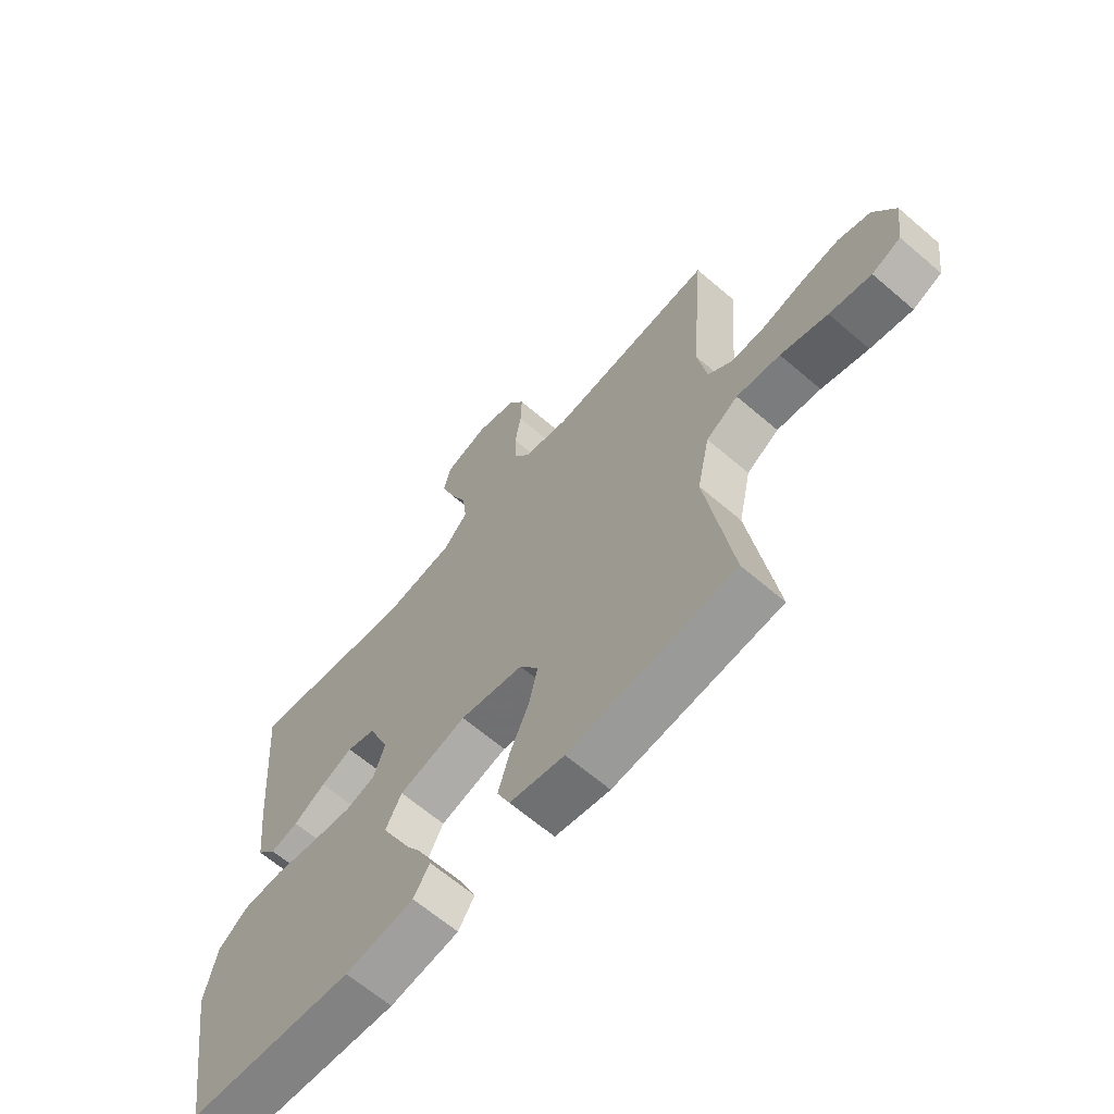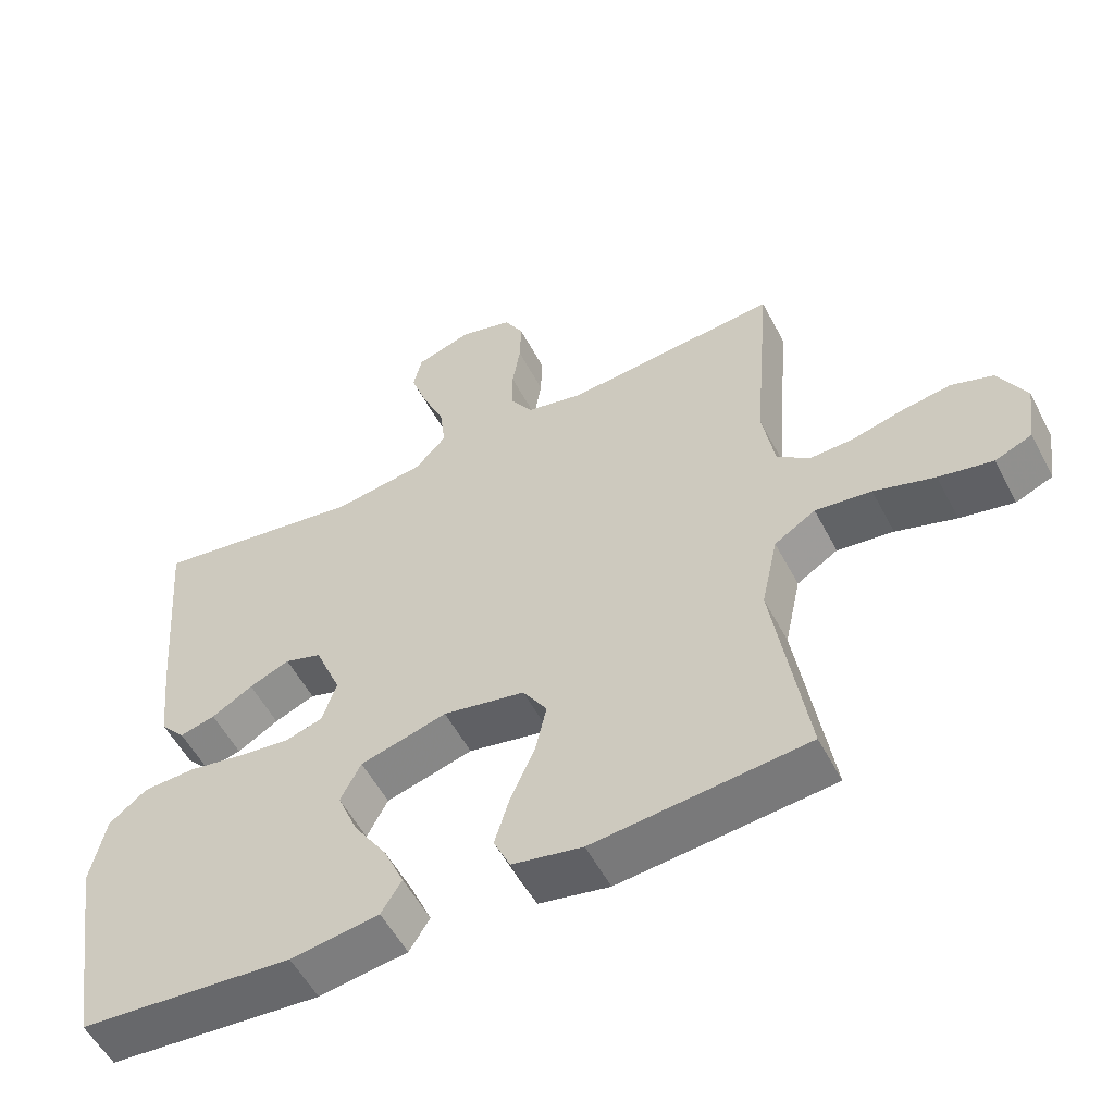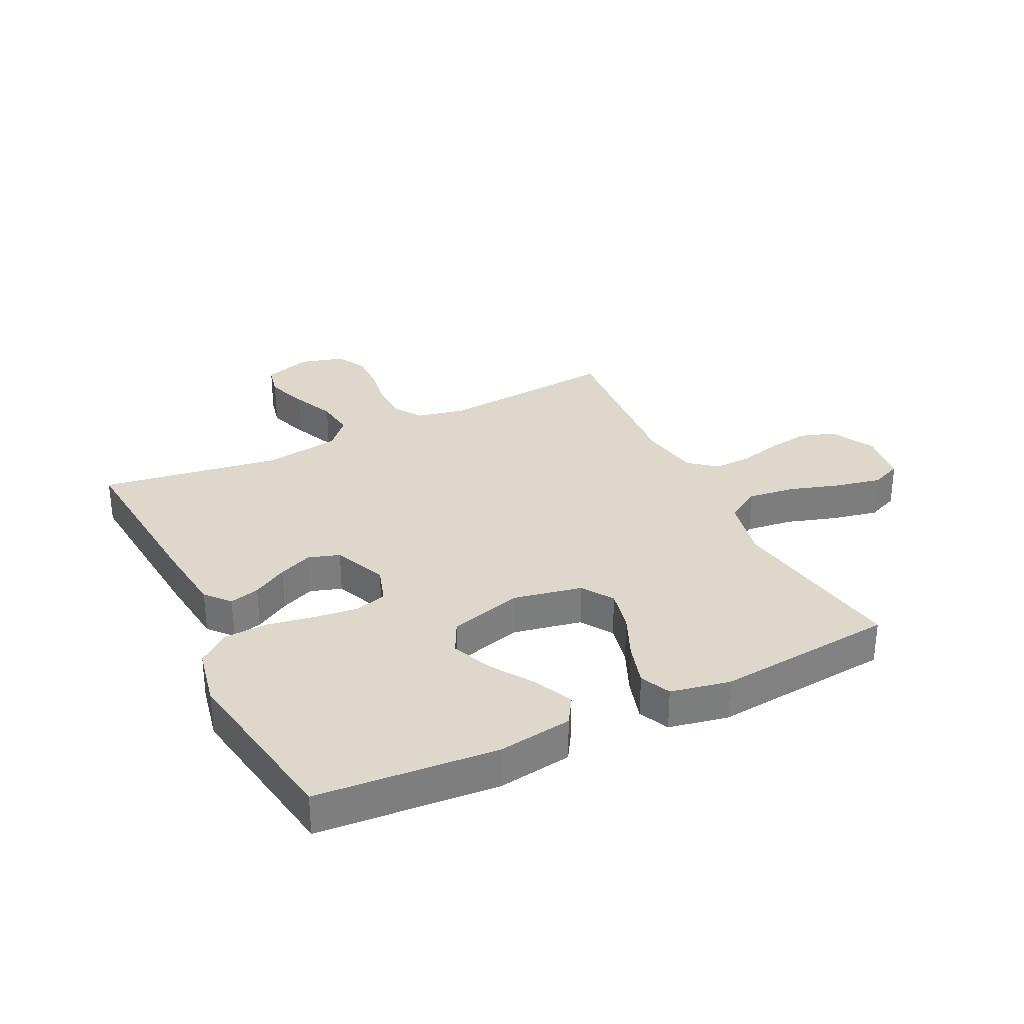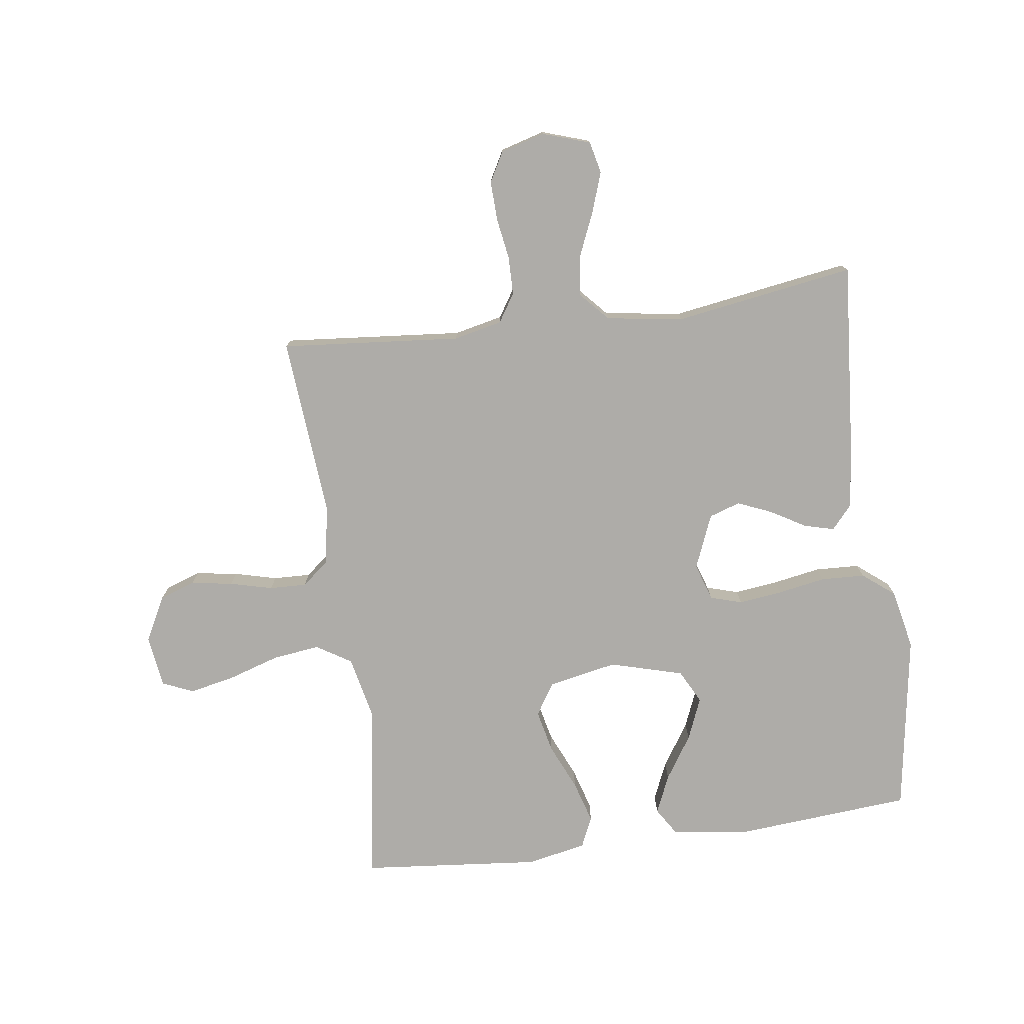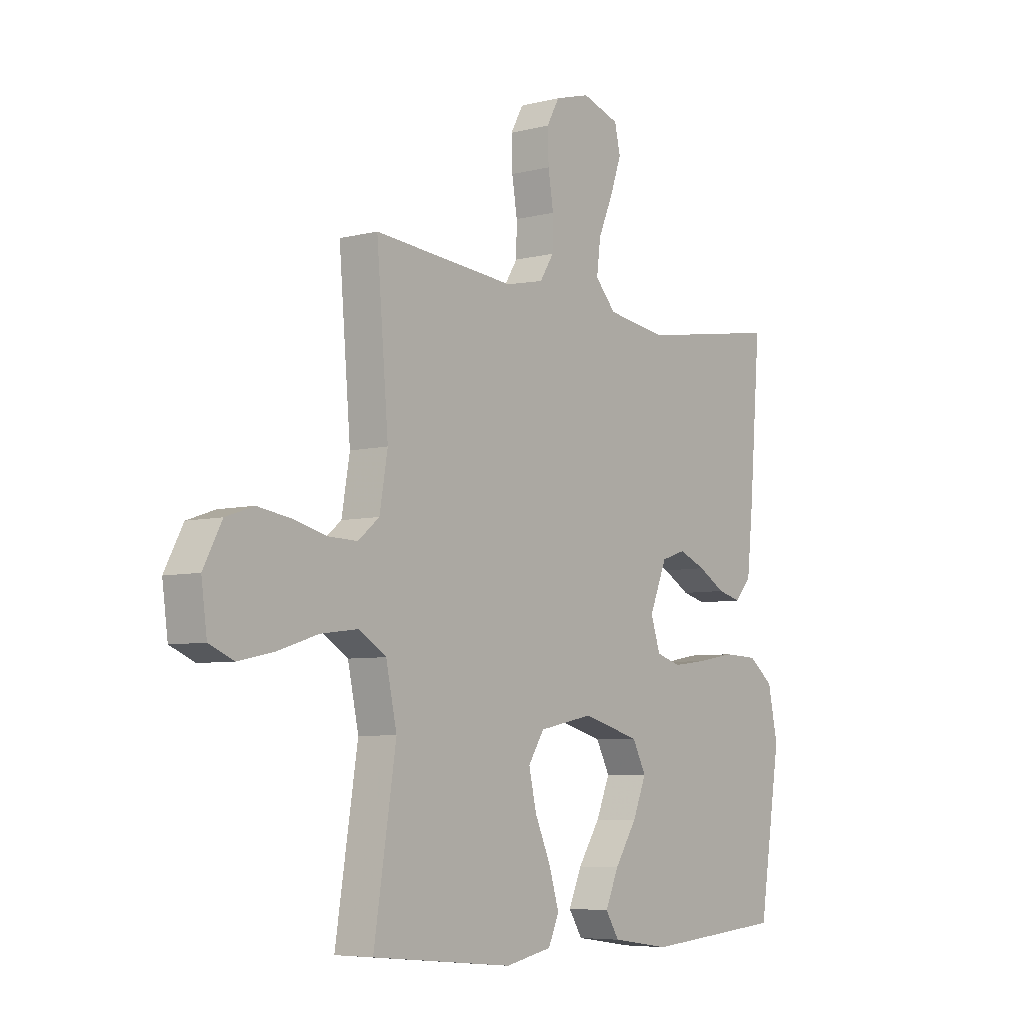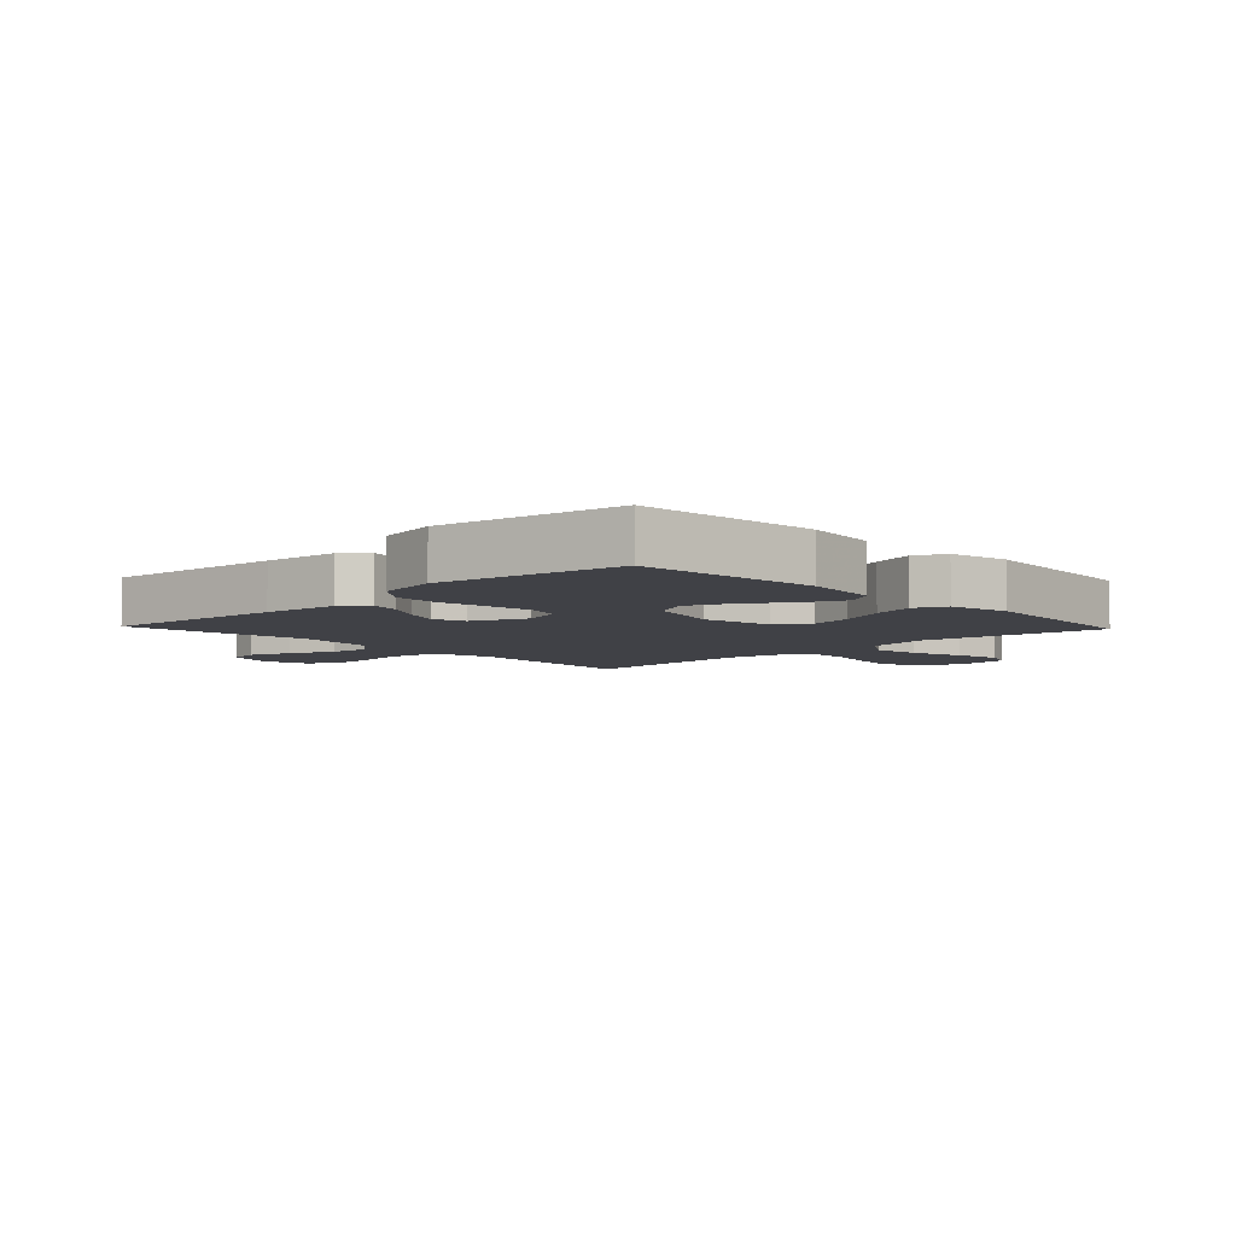
<metadata>
{"format":"obj","ext":"obj","renderer":"f3d","projection":"perspective","resolution":1024,"background":"white","views":[{"elev":-64.7,"azim":-130.8,"up":"+Z"},{"elev":-54.9,"azim":-152.6,"up":"+Z"},{"elev":31.2,"azim":153.7,"up":"+Y"},{"elev":-76.9,"azim":7.8,"up":"+Y"},{"elev":-6.1,"azim":-52.5,"up":"+Z"},{"elev":-6.0,"azim":133.5,"up":"+Y"}]}
</metadata>
<code>
v 0.5 0.07 0.5
v 0.476 0.07 0.2
v 0.463 0.07 0.076
v 0.428 0.07 0.036
v 0.378 0.07 0.049
v 0.32 0.07 0.083
v 0.263 0.07 0.107
v 0.211 0.07 0.09
v 0.174 0.07 0
v 0.194 0.07 -0.062
v 0.247 0.07 -0.078
v 0.32 0.07 -0.069
v 0.399 0.07 -0.055
v 0.473 0.07 -0.058
v 0.526 0.07 -0.1
v 0.547 0.07 -0.2
v 0.5 0.07 -0.5
v 0.2 0.07 -0.524
v 0.076 0.07 -0.506
v 0.047 0.07 -0.46
v 0.075 0.07 -0.396
v 0.122 0.07 -0.324
v 0.151 0.07 -0.254
v 0.122 0.07 -0.198
v 0 0.07 -0.164
v -0.115 0.07 -0.187
v -0.149 0.07 -0.24
v -0.133 0.07 -0.311
v -0.099 0.07 -0.388
v -0.078 0.07 -0.458
v -0.101 0.07 -0.509
v -0.2 0.07 -0.529
v -0.5 0.07 -0.5
v -0.453 0.07 -0.2
v -0.476 0.07 -0.093
v -0.534 0.07 -0.057
v -0.613 0.07 -0.067
v -0.698 0.07 -0.094
v -0.774 0.07 -0.11
v -0.826 0.07 -0.088
v -0.838 0.07 0
v -0.799 0.07 0.074
v -0.74 0.07 0.094
v -0.67 0.07 0.083
v -0.599 0.07 0.065
v -0.537 0.07 0.063
v -0.492 0.07 0.1
v -0.475 0.07 0.2
v -0.5 0.07 0.5
v -0.2 0.07 0.473
v -0.119 0.07 0.491
v -0.089 0.07 0.538
v -0.088 0.07 0.602
v -0.099 0.07 0.671
v -0.101 0.07 0.736
v -0.074 0.07 0.785
v 0 0.07 0.806
v 0.079 0.07 0.78
v 0.091 0.07 0.727
v 0.067 0.07 0.658
v 0.036 0.07 0.586
v 0.028 0.07 0.52
v 0.072 0.07 0.472
v 0.2 0.07 0.453
v 0.5 0 0.5
v 0.476 0 0.2
v 0.463 0 0.076
v 0.428 0 0.036
v 0.378 0 0.049
v 0.32 0 0.083
v 0.263 0 0.107
v 0.211 0 0.09
v 0.174 0 0
v 0.194 0 -0.062
v 0.247 0 -0.078
v 0.32 0 -0.069
v 0.399 0 -0.055
v 0.473 0 -0.058
v 0.526 0 -0.1
v 0.547 0 -0.2
v 0.5 0 -0.5
v 0.2 0 -0.524
v 0.076 0 -0.506
v 0.047 0 -0.46
v 0.075 0 -0.396
v 0.122 0 -0.324
v 0.151 0 -0.254
v 0.122 0 -0.198
v 0 0 -0.164
v -0.115 0 -0.187
v -0.149 0 -0.24
v -0.133 0 -0.311
v -0.099 0 -0.388
v -0.078 0 -0.458
v -0.101 0 -0.509
v -0.2 0 -0.529
v -0.5 0 -0.5
v -0.453 0 -0.2
v -0.476 0 -0.093
v -0.534 0 -0.057
v -0.613 0 -0.067
v -0.698 0 -0.094
v -0.774 0 -0.11
v -0.826 0 -0.088
v -0.838 0 0
v -0.799 0 0.074
v -0.74 0 0.094
v -0.67 0 0.083
v -0.599 0 0.065
v -0.537 0 0.063
v -0.492 0 0.1
v -0.475 0 0.2
v -0.5 0 0.5
v -0.2 0 0.473
v -0.119 0 0.491
v -0.089 0 0.538
v -0.088 0 0.602
v -0.099 0 0.671
v -0.101 0 0.736
v -0.074 0 0.785
v 0 0 0.806
v 0.079 0 0.78
v 0.091 0 0.727
v 0.067 0 0.658
v 0.036 0 0.586
v 0.028 0 0.52
v 0.072 0 0.472
v 0.2 0 0.453
f 58 59 60 61
f 56 57 58 61
f 56 61 62
f 53 54 55 56
f 52 53 56 62
f 51 52 62 63
f 48 49 50
f 47 48 50 51
f 42 43 44 45
f 40 41 42 45
f 40 45 46
f 37 38 39 40
f 36 37 40 46
f 35 36 46 47
f 31 32 33 34
f 28 29 30 31
f 27 28 31 34
f 26 27 34 35
f 19 20 21 22
f 19 22 23
f 18 19 23
f 17 18 23
f 16 17 23 24
f 12 13 14 15
f 11 12 15 16
f 10 11 16 24
f 3 4 5 6
f 3 6 7
f 64 1 2 3
f 64 3 7
f 63 64 7 8
f 51 63 8 9
f 25 26 35 47
f 24 25 47 51
f 9 10 24 51
f 125 124 123 122
f 125 122 121 120
f 126 125 120
f 120 119 118 117
f 126 120 117 116
f 127 126 116 115
f 114 113 112
f 115 114 112 111
f 109 108 107 106
f 109 106 105 104
f 110 109 104
f 104 103 102 101
f 110 104 101 100
f 111 110 100 99
f 98 97 96 95
f 95 94 93 92
f 98 95 92 91
f 99 98 91 90
f 86 85 84 83
f 87 86 83
f 87 83 82
f 87 82 81
f 88 87 81 80
f 79 78 77 76
f 80 79 76 75
f 88 80 75 74
f 70 69 68 67
f 71 70 67
f 67 66 65 128
f 71 67 128
f 72 71 128 127
f 73 72 127 115
f 111 99 90 89
f 115 111 89 88
f 115 88 74 73
f 1 65 66 2
f 2 66 67 3
f 3 67 68 4
f 4 68 69 5
f 5 69 70 6
f 6 70 71 7
f 7 71 72 8
f 8 72 73 9
f 9 73 74 10
f 10 74 75 11
f 11 75 76 12
f 12 76 77 13
f 13 77 78 14
f 14 78 79 15
f 15 79 80 16
f 16 80 81 17
f 17 81 82 18
f 18 82 83 19
f 19 83 84 20
f 20 84 85 21
f 21 85 86 22
f 22 86 87 23
f 23 87 88 24
f 24 88 89 25
f 25 89 90 26
f 26 90 91 27
f 27 91 92 28
f 28 92 93 29
f 29 93 94 30
f 30 94 95 31
f 31 95 96 32
f 32 96 97 33
f 33 97 98 34
f 34 98 99 35
f 35 99 100 36
f 36 100 101 37
f 37 101 102 38
f 38 102 103 39
f 39 103 104 40
f 40 104 105 41
f 41 105 106 42
f 42 106 107 43
f 43 107 108 44
f 44 108 109 45
f 45 109 110 46
f 46 110 111 47
f 47 111 112 48
f 48 112 113 49
f 49 113 114 50
f 50 114 115 51
f 51 115 116 52
f 52 116 117 53
f 53 117 118 54
f 54 118 119 55
f 55 119 120 56
f 56 120 121 57
f 57 121 122 58
f 58 122 123 59
f 59 123 124 60
f 60 124 125 61
f 61 125 126 62
f 62 126 127 63
f 63 127 128 64
f 64 128 65 1

</code>
